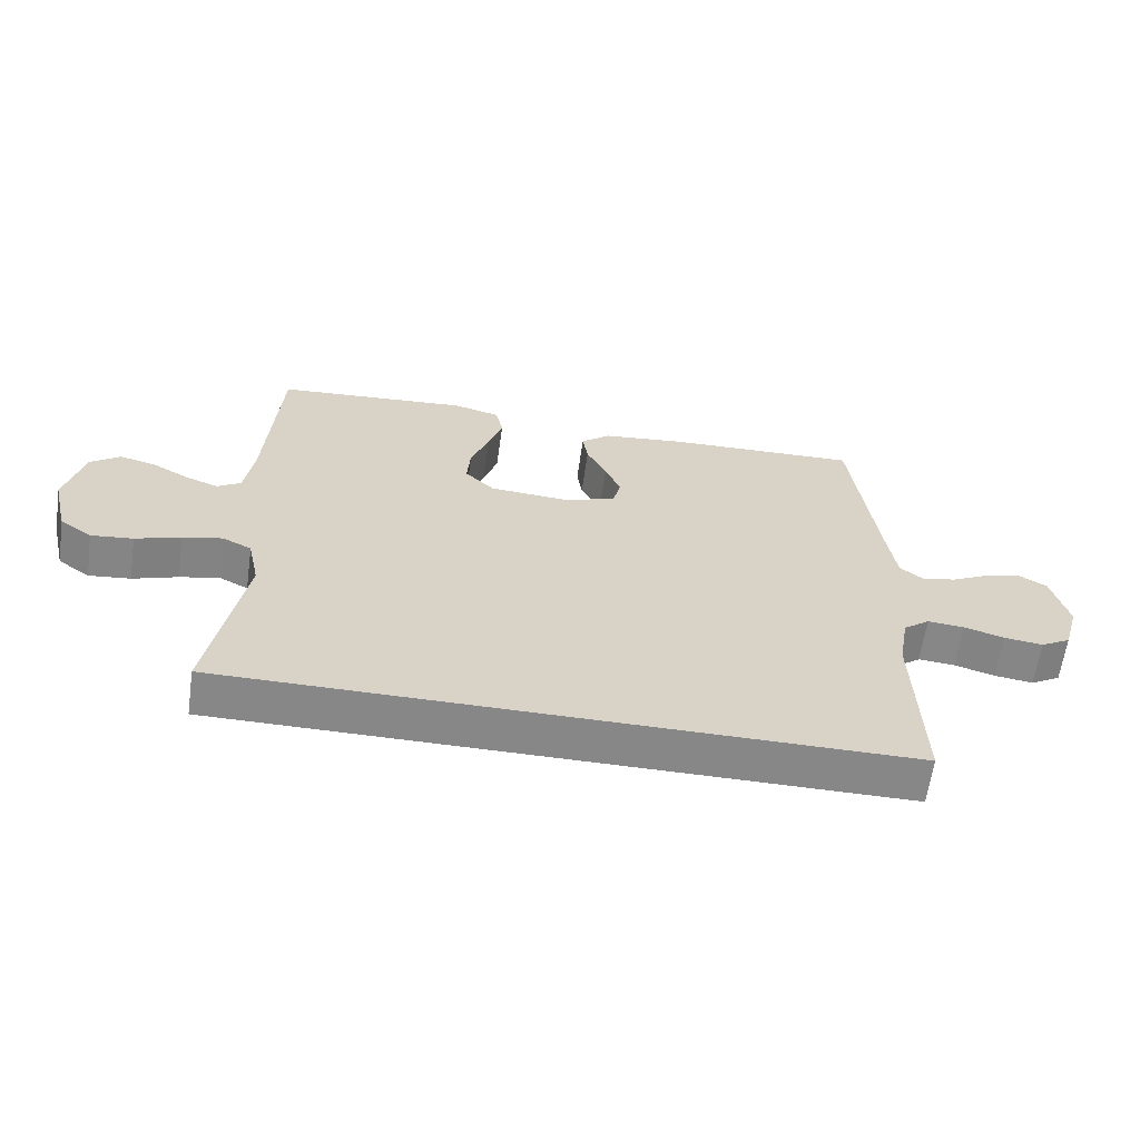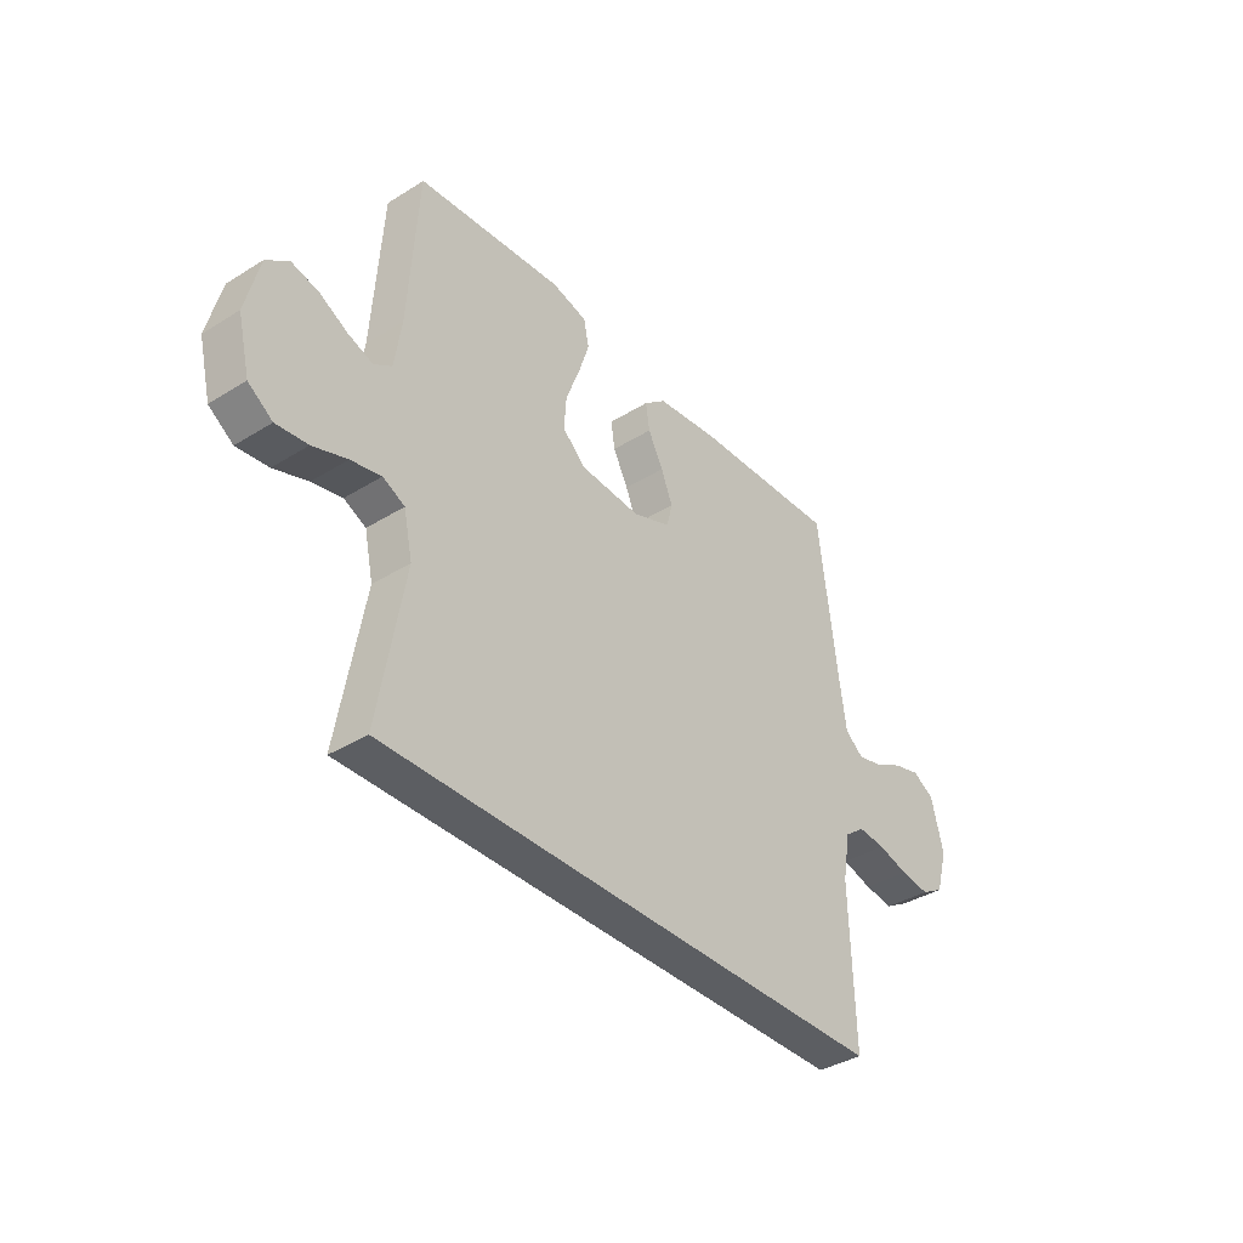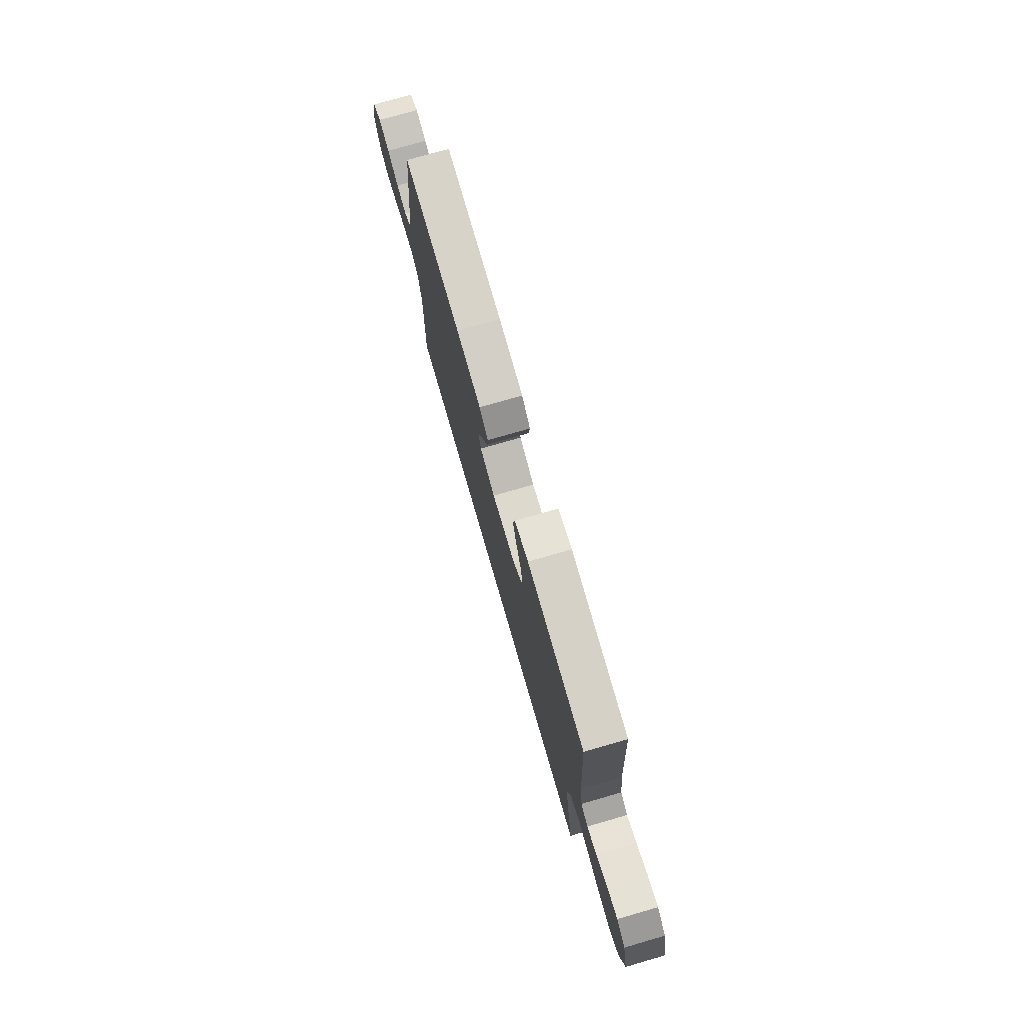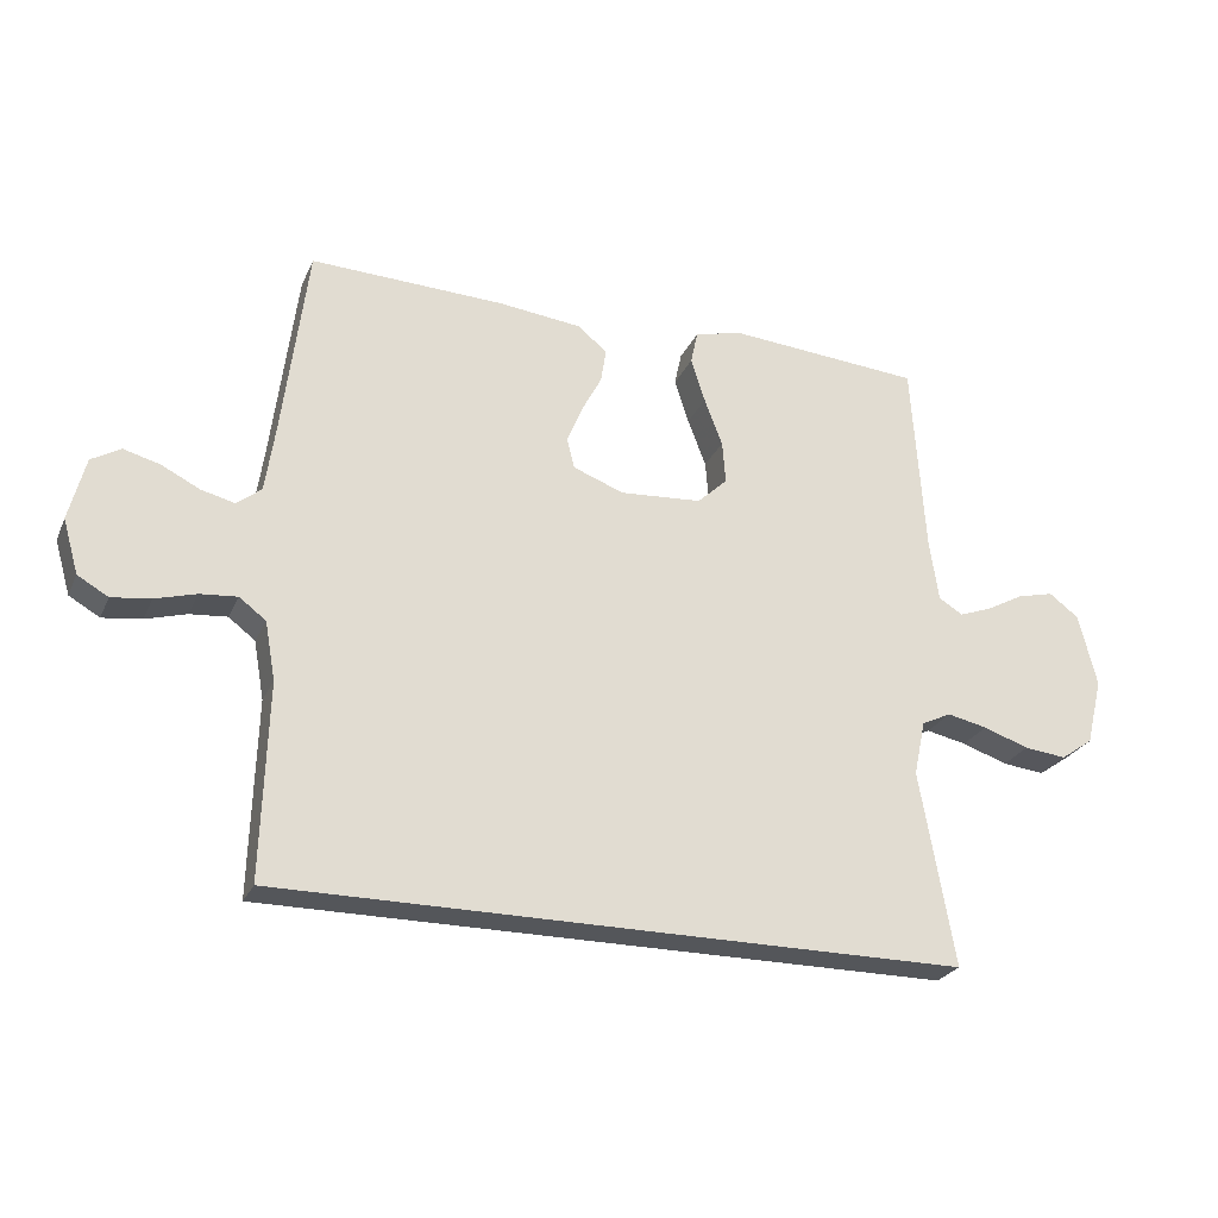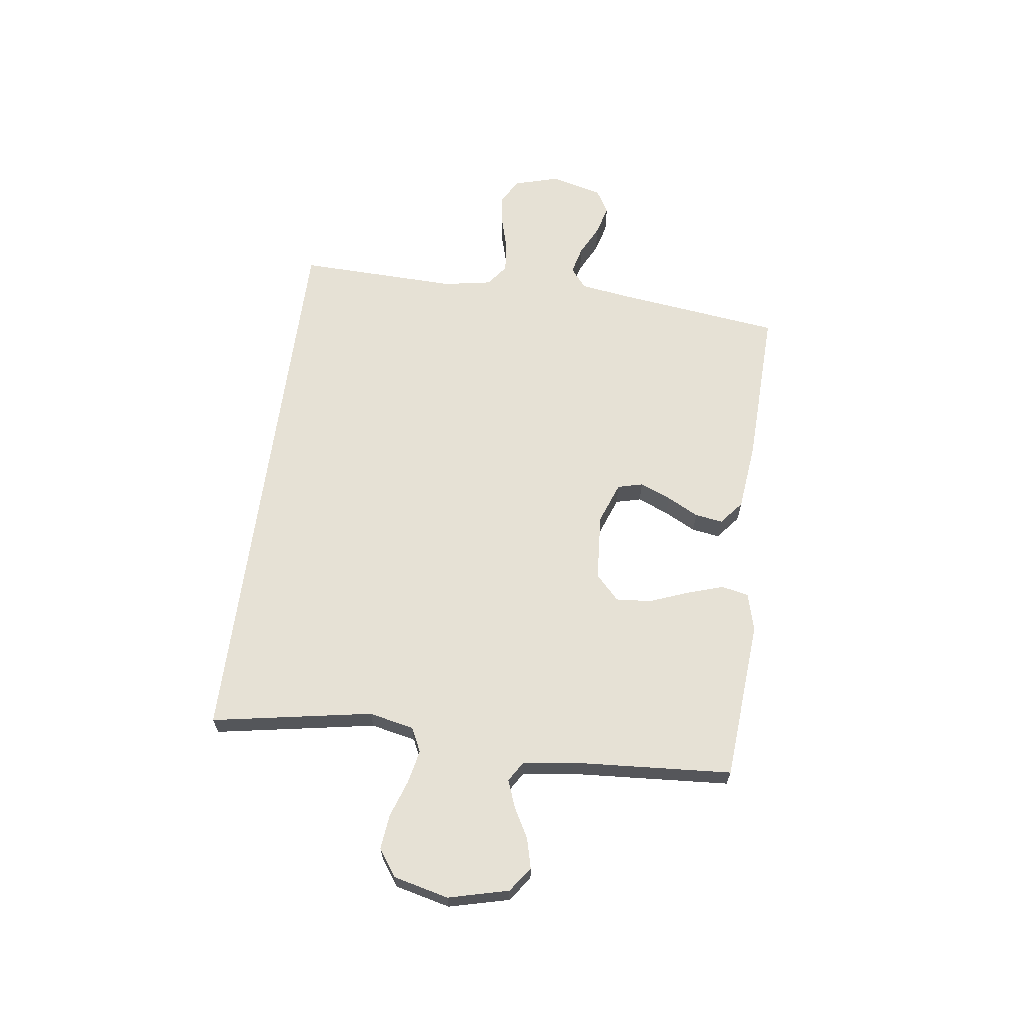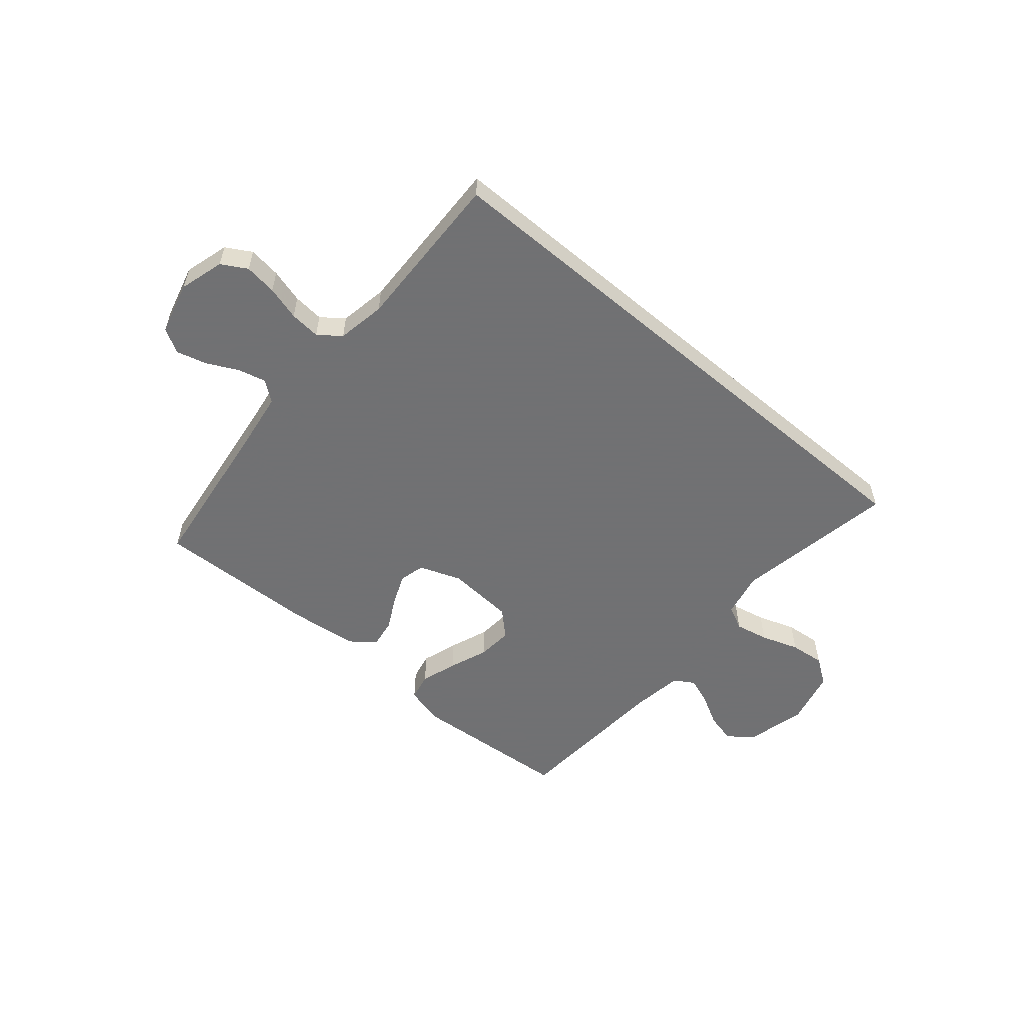
<metadata>
{"format":"obj","ext":"obj","renderer":"f3d","projection":"perspective","resolution":1024,"background":"white","views":[{"elev":-62.3,"azim":-8.0,"up":"+Z"},{"elev":-37.5,"azim":-51.5,"up":"+Z"},{"elev":75.5,"azim":-106.1,"up":"+Z"},{"elev":-25.6,"azim":159.8,"up":"+Z"},{"elev":64.2,"azim":-82.4,"up":"+Y"},{"elev":-55.3,"azim":139.7,"up":"+Y"}]}
</metadata>
<code>
v -0.5 0.07 0.5
v -0.2 0.07 0.523
v -0.128 0.07 0.504
v -0.117 0.07 0.453
v -0.139 0.07 0.385
v -0.167 0.07 0.312
v -0.172 0.07 0.247
v -0.126 0.07 0.203
v 0 0.07 0.194
v 0.078 0.07 0.223
v 0.09 0.07 0.27
v 0.066 0.07 0.328
v 0.035 0.07 0.387
v 0.027 0.07 0.439
v 0.072 0.07 0.476
v 0.2 0.07 0.49
v 0.5 0.07 0.5
v 0.538 0.07 0.2
v 0.553 0.07 0.097
v 0.591 0.07 0.067
v 0.643 0.07 0.08
v 0.701 0.07 0.109
v 0.757 0.07 0.124
v 0.802 0.07 0.098
v 0.827 0.07 0
v 0.803 0.07 -0.083
v 0.756 0.07 -0.11
v 0.696 0.07 -0.102
v 0.633 0.07 -0.084
v 0.576 0.07 -0.079
v 0.535 0.07 -0.11
v 0.519 0.07 -0.2
v 0.528 0.07 -0.5
v -0.527 0.07 -0.5
v -0.474 0.07 -0.2
v -0.492 0.07 -0.116
v -0.537 0.07 -0.094
v -0.599 0.07 -0.107
v -0.669 0.07 -0.131
v -0.734 0.07 -0.138
v -0.784 0.07 -0.103
v -0.809 0.07 0
v -0.781 0.07 0.112
v -0.735 0.07 0.146
v -0.679 0.07 0.132
v -0.622 0.07 0.101
v -0.571 0.07 0.082
v -0.534 0.07 0.105
v -0.52 0.07 0.2
v -0.5 0 0.5
v -0.2 0 0.523
v -0.128 0 0.504
v -0.117 0 0.453
v -0.139 0 0.385
v -0.167 0 0.312
v -0.172 0 0.247
v -0.126 0 0.203
v 0 0 0.194
v 0.078 0 0.223
v 0.09 0 0.27
v 0.066 0 0.328
v 0.035 0 0.387
v 0.027 0 0.439
v 0.072 0 0.476
v 0.2 0 0.49
v 0.5 0 0.5
v 0.538 0 0.2
v 0.553 0 0.097
v 0.591 0 0.067
v 0.643 0 0.08
v 0.701 0 0.109
v 0.757 0 0.124
v 0.802 0 0.098
v 0.827 0 0
v 0.803 0 -0.083
v 0.756 0 -0.11
v 0.696 0 -0.102
v 0.633 0 -0.084
v 0.576 0 -0.079
v 0.535 0 -0.11
v 0.519 0 -0.2
v 0.528 0 -0.5
v -0.527 0 -0.5
v -0.474 0 -0.2
v -0.492 0 -0.116
v -0.537 0 -0.094
v -0.599 0 -0.107
v -0.669 0 -0.131
v -0.734 0 -0.138
v -0.784 0 -0.103
v -0.809 0 0
v -0.781 0 0.112
v -0.735 0 0.146
v -0.679 0 0.132
v -0.622 0 0.101
v -0.571 0 0.082
v -0.534 0 0.105
v -0.52 0 0.2
f 44 45 46
f 43 44 46
f 42 43 46
f 41 42 46
f 40 41 46
f 39 40 46
f 38 39 46
f 37 38 46 47
f 36 37 47 48
f 32 33 34 35
f 36 48 49
f 35 36 49
f 32 35 49
f 31 32 49
f 27 28 29
f 26 27 29
f 25 26 29
f 24 25 29
f 23 24 29
f 22 23 29
f 21 22 29
f 20 21 29 30
f 30 31 49
f 20 30 49
f 19 20 49
f 16 17 18
f 15 16 18
f 14 15 18
f 13 14 18
f 12 13 18
f 11 12 18 19
f 4 5 6
f 3 4 6
f 2 3 6
f 1 2 6
f 49 1 6
f 49 6 7
f 10 11 19
f 9 10 19
f 8 9 19 49
f 7 8 49
f 95 94 93
f 95 93 92
f 95 92 91
f 95 91 90
f 95 90 89
f 95 89 88
f 95 88 87
f 96 95 87 86
f 97 96 86 85
f 84 83 82 81
f 98 97 85
f 98 85 84
f 98 84 81
f 98 81 80
f 78 77 76
f 78 76 75
f 78 75 74
f 78 74 73
f 78 73 72
f 78 72 71
f 78 71 70
f 79 78 70 69
f 98 80 79
f 98 79 69
f 98 69 68
f 67 66 65
f 67 65 64
f 67 64 63
f 67 63 62
f 67 62 61
f 68 67 61 60
f 55 54 53
f 55 53 52
f 55 52 51
f 55 51 50
f 55 50 98
f 56 55 98
f 68 60 59
f 68 59 58
f 98 68 58 57
f 98 57 56
f 1 50 51 2
f 2 51 52 3
f 3 52 53 4
f 4 53 54 5
f 5 54 55 6
f 6 55 56 7
f 7 56 57 8
f 8 57 58 9
f 9 58 59 10
f 10 59 60 11
f 11 60 61 12
f 12 61 62 13
f 13 62 63 14
f 14 63 64 15
f 15 64 65 16
f 16 65 66 17
f 17 66 67 18
f 18 67 68 19
f 19 68 69 20
f 20 69 70 21
f 21 70 71 22
f 22 71 72 23
f 23 72 73 24
f 24 73 74 25
f 25 74 75 26
f 26 75 76 27
f 27 76 77 28
f 28 77 78 29
f 29 78 79 30
f 30 79 80 31
f 31 80 81 32
f 32 81 82 33
f 33 82 83 34
f 34 83 84 35
f 35 84 85 36
f 36 85 86 37
f 37 86 87 38
f 38 87 88 39
f 39 88 89 40
f 40 89 90 41
f 41 90 91 42
f 42 91 92 43
f 43 92 93 44
f 44 93 94 45
f 45 94 95 46
f 46 95 96 47
f 47 96 97 48
f 48 97 98 49
f 49 98 50 1

</code>
